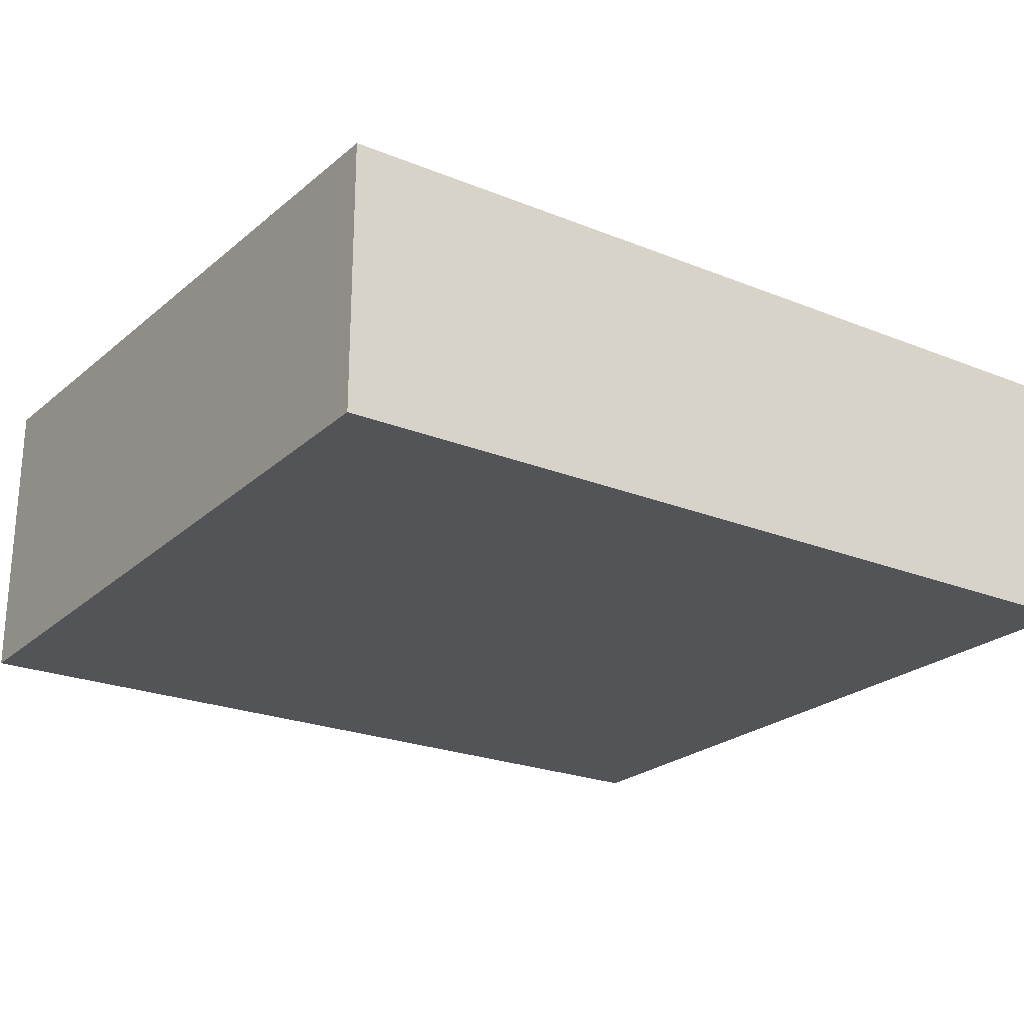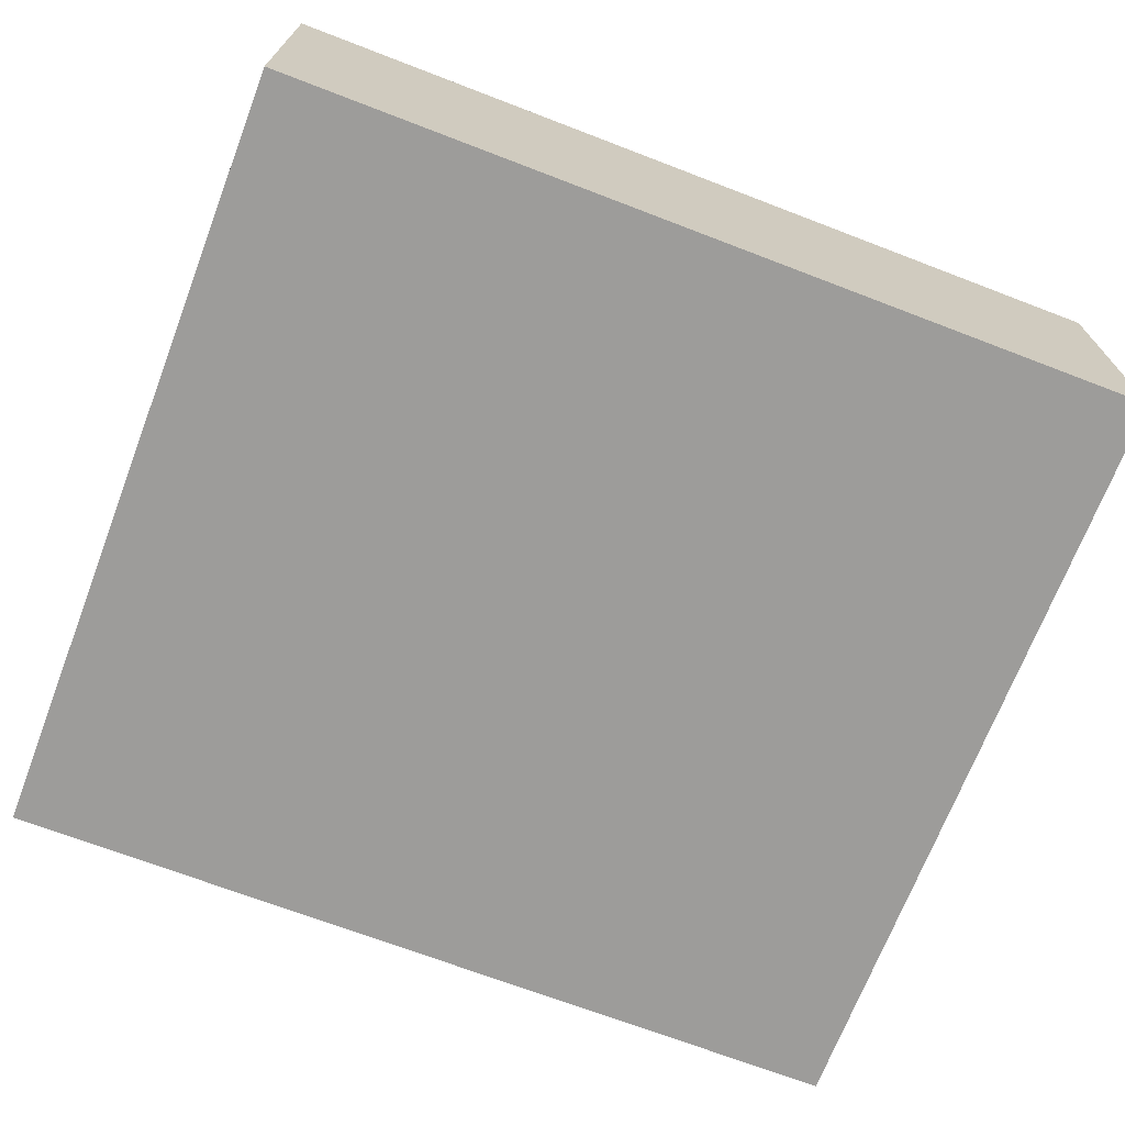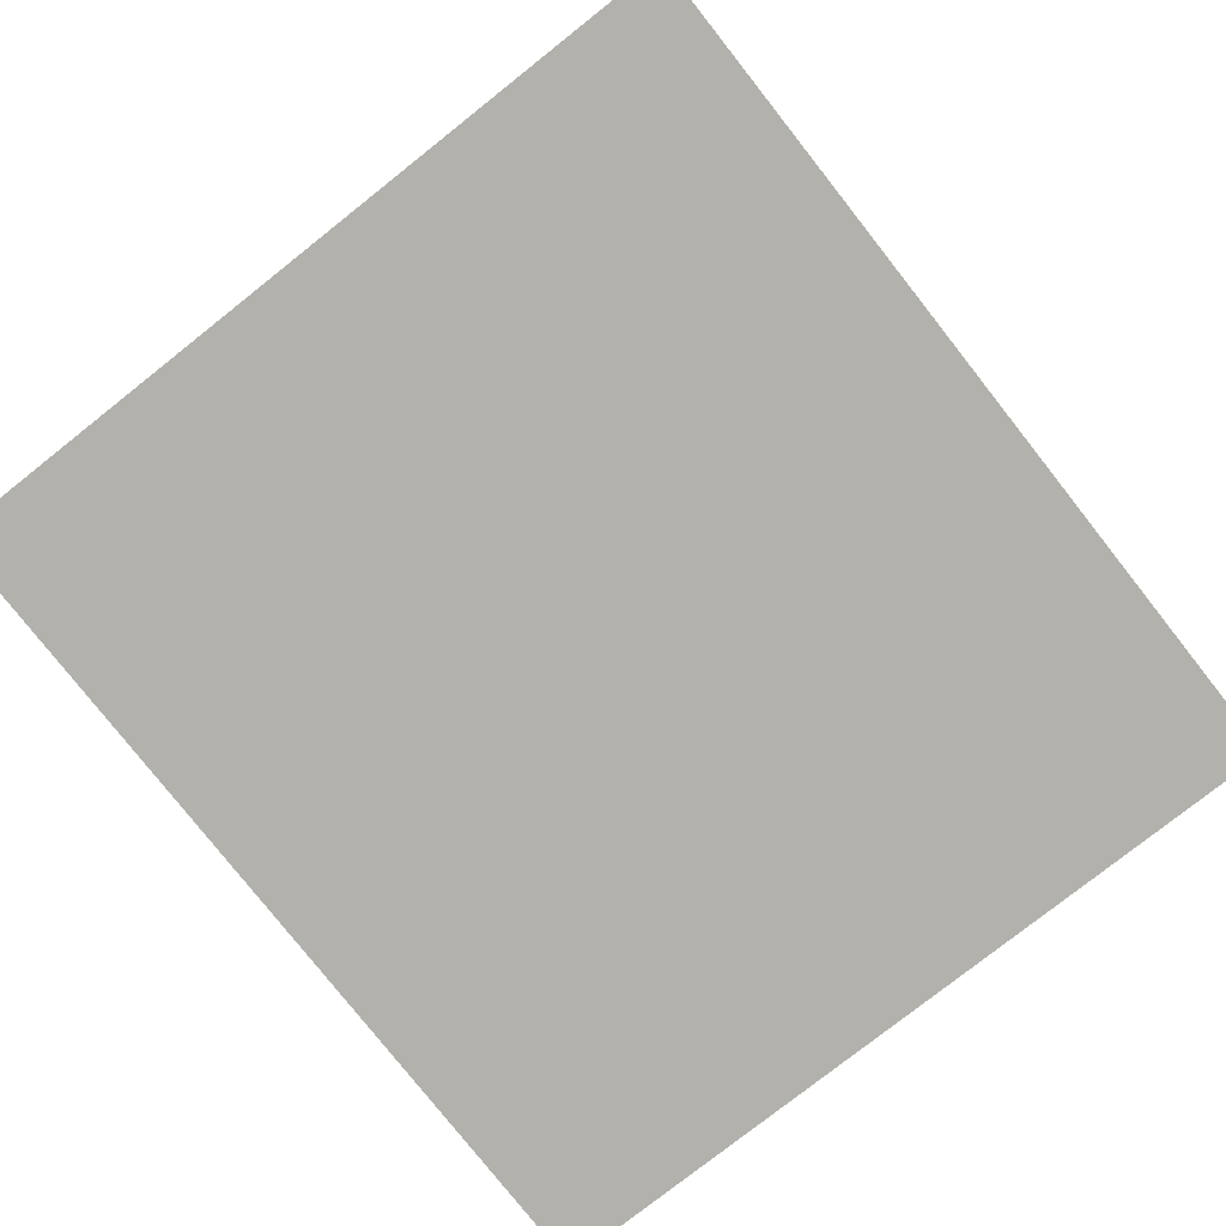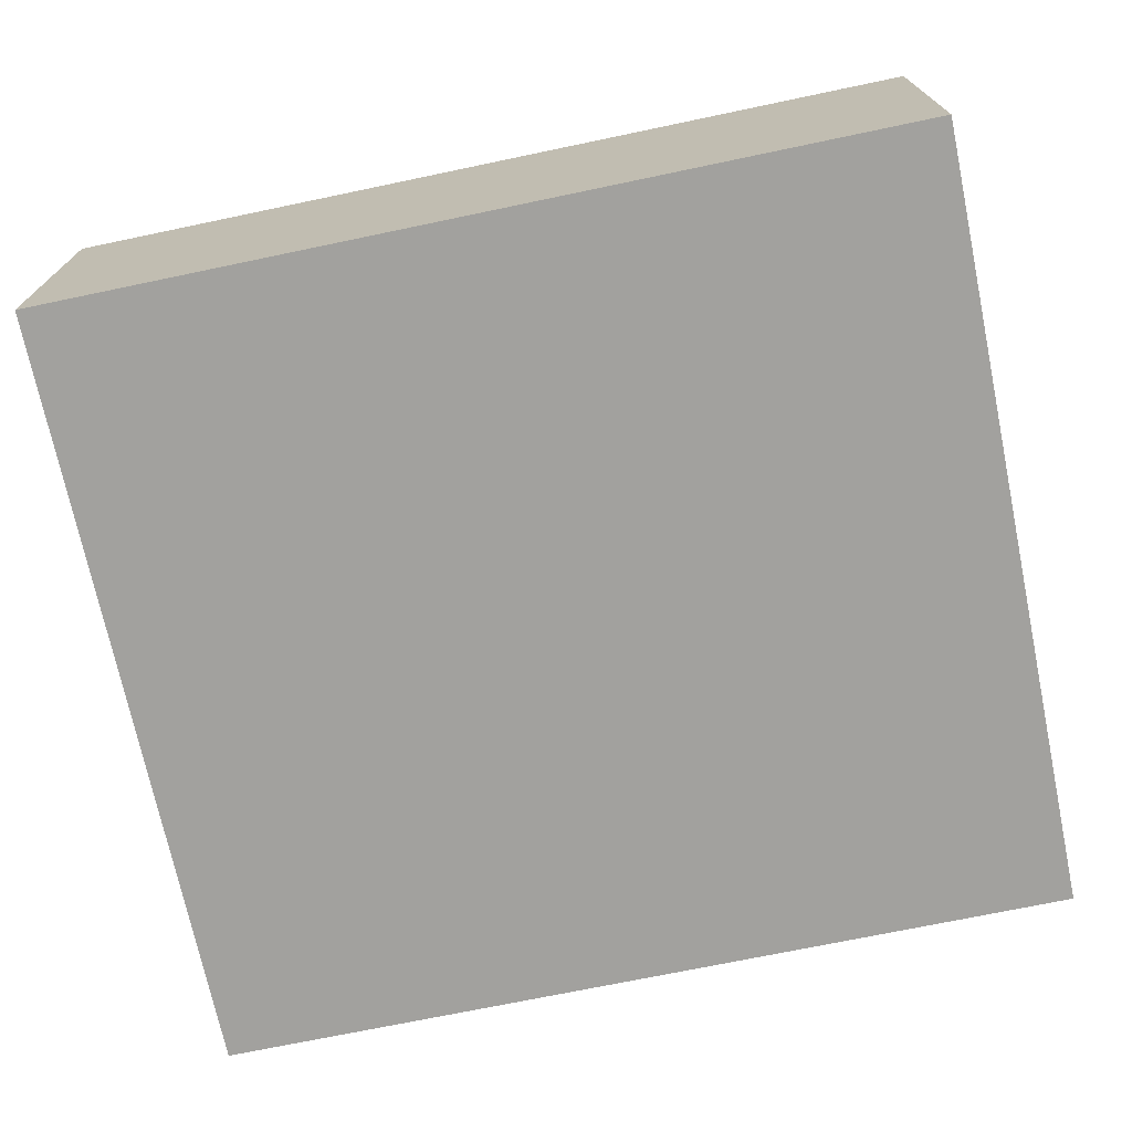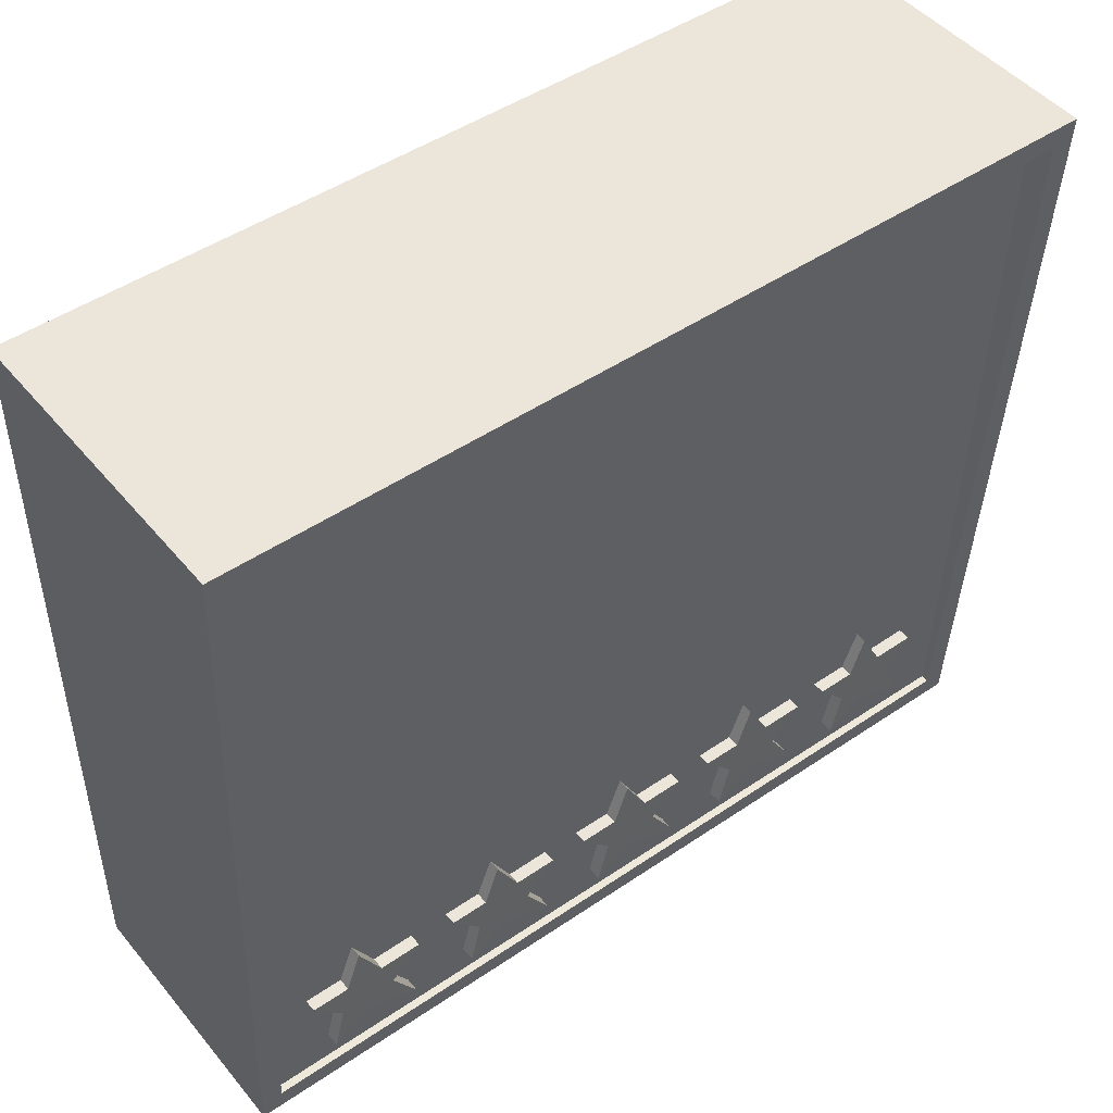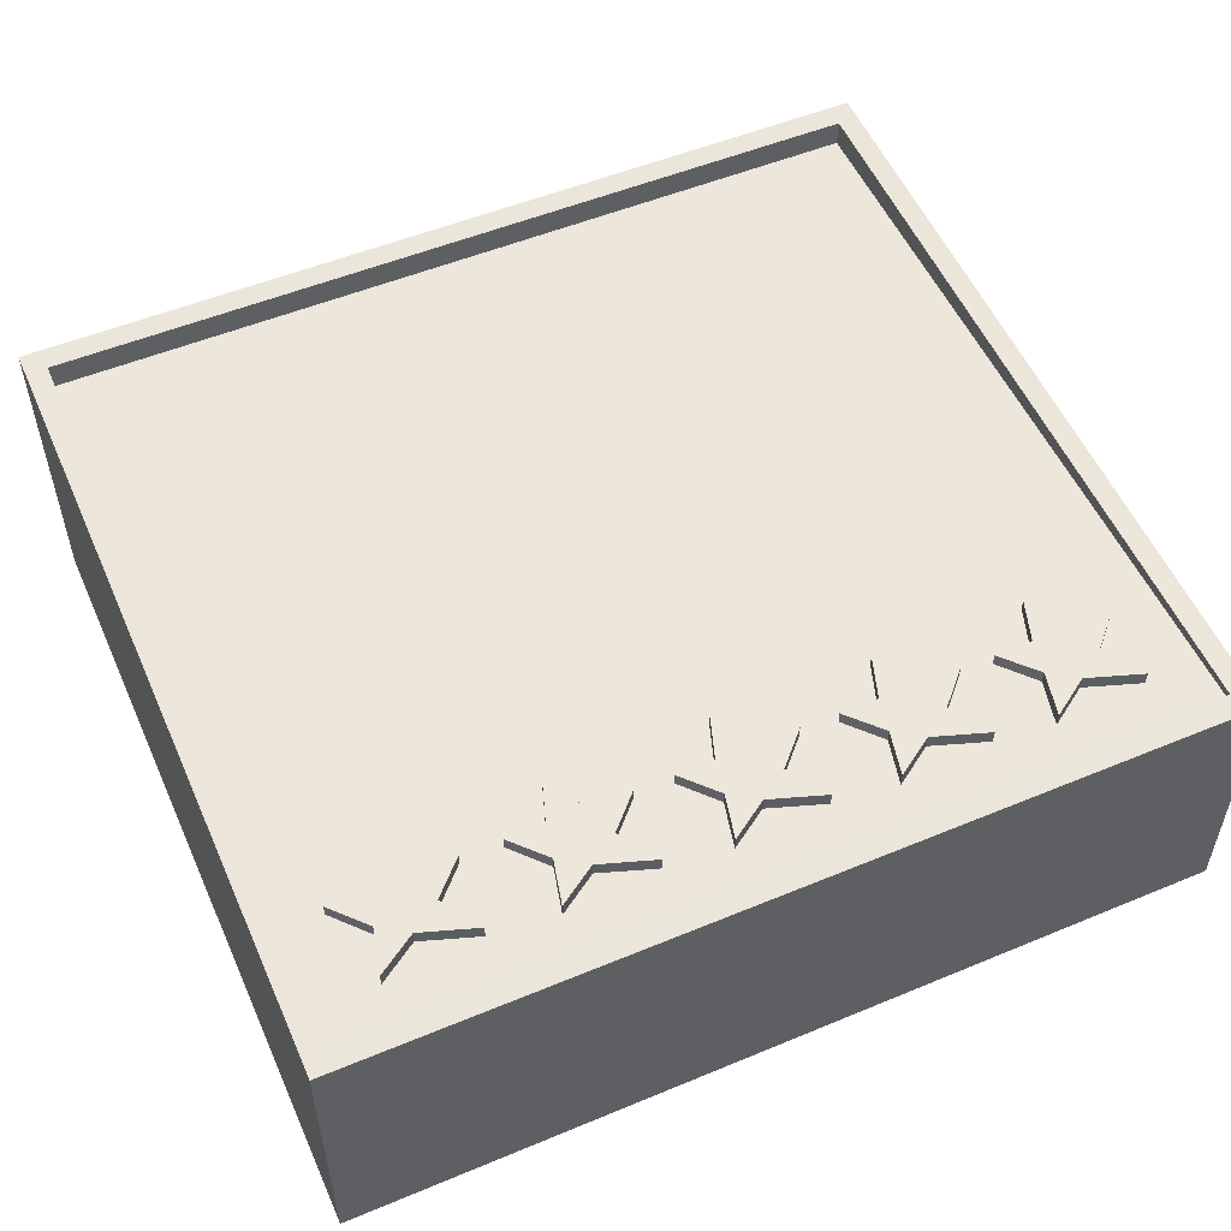
<metadata>
{"format":"obj","ext":"obj","renderer":"f3d","projection":"perspective","resolution":1024,"background":"white","views":[{"elev":-23.6,"azim":-34.0,"up":"+Z"},{"elev":-69.8,"azim":159.0,"up":"+Z"},{"elev":-79.3,"azim":-51.7,"up":"+Z"},{"elev":-71.7,"azim":-168.2,"up":"+Z"},{"elev":47.5,"azim":-37.5,"up":"+Y"},{"elev":52.8,"azim":-24.0,"up":"+Z"}]}
</metadata>
<code>
v  17.2 47.32 -8.458
v  17.2 80.54 -19.56
v  17.2 80.54 -6.623
v  17.2 47.32 -19.81
v  -19.38 47.32 -8.458
v  16.31 48.25 -8.391
v  -18.49 48.25 -8.391
v  16.31 48.29 -8.706
v  -18.49 48.29 -8.706
v  -18.49 79.62 -7.819
v  16.31 79.62 -7.819
v  16.31 79.6 -6.699
v  -19.38 80.54 -6.623
v  -18.49 79.6 -6.699
v  -19.38 80.54 -19.56
v  -19.38 47.32 -19.81
o Mesh14
g Mesh14
f 1 2 3
f 2 1 4
f 4 1 5
f 6 5 1
f 5 6 7
f 8 7 6
f 7 8 9
f 8 10 9
f 10 8 11
f 6 11 8
f 11 6 12
f 12 6 1
f 3 12 1
f 13 12 3
f 12 13 14
f 13 7 14
f 13 5 7
f 15 5 13
f 5 15 16
f 15 4 16
f 4 15 2
f 15 3 2
f 3 15 13
f 4 5 16
f 7 10 14
f 10 7 9
f 11 14 10
f 14 11 12
v  -16.79 53.05 -8.633
v  -15.52 51.64 -8.638
v  -15.52 51.64 -8.053
v  -16.79 53.05 -8.047
v  -15.98 49.78 -8.646
v  -15.98 49.78 -8.06
v  -14.38 50.86 -8.642
v  -14.38 50.86 -8.056
v  -12.1 50.07 -8.645
v  -12.1 50.07 -8.059
v  -13.14 51.72 -8.638
v  -13.14 51.72 -8.052
v  -11.84 53.07 -8.632
v  -11.84 53.07 -8.047
v  -13.63 53.05 -8.633
v  -13.63 53.05 -8.047
v  -14.59 54.81 -8.625
v  -14.59 54.81 -8.04
v  -15.2 53.05 -8.633
v  -15.2 53.05 -8.047
o Line001
g Line001
f 17 18 19
f 17 19 20
f 18 21 22
f 18 22 19
f 21 23 24
f 21 24 22
f 23 25 26
f 23 26 24
f 25 27 28
f 25 28 26
f 27 29 30
f 27 30 28
f 29 31 32
f 29 32 30
f 31 33 34
f 31 34 32
f 33 35 36
f 33 36 34
f 35 17 20
f 35 20 36
f 23 27 25
f 18 23 21
f 27 31 29
f 31 35 33
f 35 18 17
f 31 18 35
f 31 23 18
f 31 27 23
f 24 26 28
f 19 22 24
f 28 30 32
f 32 34 36
f 36 20 19
f 32 36 19
f 32 19 24
f 32 24 28
v  -10.18 53.05 -8.633
v  -8.915 51.64 -8.638
v  -8.915 51.64 -8.053
v  -10.18 53.05 -8.047
v  -9.371 49.78 -8.646
v  -9.371 49.78 -8.06
v  -7.773 50.86 -8.642
v  -7.773 50.86 -8.056
v  -5.49 50.07 -8.645
v  -5.49 50.07 -8.059
v  -6.53 51.72 -8.638
v  -6.53 51.72 -8.052
v  -5.235 53.07 -8.632
v  -5.235 53.07 -8.047
v  -7.018 53.05 -8.633
v  -7.018 53.05 -8.047
v  -7.981 54.81 -8.625
v  -7.981 54.81 -8.04
v  -8.593 53.05 -8.633
v  -8.593 53.05 -8.047
o Line002
g Line002
f 37 38 39
f 37 39 40
f 38 41 42
f 38 42 39
f 41 43 44
f 41 44 42
f 43 45 46
f 43 46 44
f 45 47 48
f 45 48 46
f 47 49 50
f 47 50 48
f 49 51 52
f 49 52 50
f 51 53 54
f 51 54 52
f 53 55 56
f 53 56 54
f 55 37 40
f 55 40 56
f 43 47 45
f 38 43 41
f 47 51 49
f 51 55 53
f 55 38 37
f 51 38 55
f 51 43 38
f 51 47 43
f 44 46 48
f 39 42 44
f 48 50 52
f 52 54 56
f 56 40 39
f 52 56 39
f 52 39 44
f 52 44 48
v  -3.654 53.05 -8.633
v  -2.389 51.64 -8.638
v  -2.389 51.64 -8.053
v  -3.654 53.05 -8.047
v  -2.846 49.78 -8.646
v  -2.846 49.78 -8.06
v  -1.248 50.86 -8.642
v  -1.248 50.86 -8.056
v  1.035 50.07 -8.645
v  1.035 50.07 -8.059
v  -0.0052 51.72 -8.638
v  -0.0052 51.72 -8.052
v  1.29 53.07 -8.632
v  1.29 53.07 -8.047
v  -0.4925 53.05 -8.633
v  -0.4925 53.05 -8.047
v  -1.456 54.81 -8.625
v  -1.456 54.81 -8.04
v  -2.067 53.05 -8.633
v  -2.067 53.05 -8.047
o Line003
g Line003
f 57 58 59
f 57 59 60
f 58 61 62
f 58 62 59
f 61 63 64
f 61 64 62
f 63 65 66
f 63 66 64
f 65 67 68
f 65 68 66
f 67 69 70
f 67 70 68
f 69 71 72
f 69 72 70
f 71 73 74
f 71 74 72
f 73 75 76
f 73 76 74
f 75 57 60
f 75 60 76
f 63 67 65
f 58 63 61
f 67 71 69
f 71 75 73
f 75 58 57
f 71 58 75
f 71 63 58
f 71 67 63
f 64 66 68
f 59 62 64
f 68 70 72
f 72 74 76
f 76 60 59
f 72 76 59
f 72 59 64
f 72 64 68
v  2.865 53.05 -8.633
v  4.129 51.64 -8.638
v  4.129 51.64 -8.053
v  2.865 53.05 -8.047
v  3.672 49.78 -8.646
v  3.672 49.78 -8.06
v  5.271 50.86 -8.642
v  5.271 50.86 -8.056
v  7.554 50.07 -8.645
v  7.554 50.07 -8.059
v  6.513 51.72 -8.638
v  6.513 51.72 -8.052
v  7.809 53.07 -8.632
v  7.809 53.07 -8.047
v  6.026 53.05 -8.633
v  6.026 53.05 -8.047
v  5.063 54.81 -8.625
v  5.063 54.81 -8.04
v  4.451 53.05 -8.633
v  4.451 53.05 -8.047
o Line004
g Line004
f 77 78 79
f 77 79 80
f 78 81 82
f 78 82 79
f 81 83 84
f 81 84 82
f 83 85 86
f 83 86 84
f 85 87 88
f 85 88 86
f 87 89 90
f 87 90 88
f 89 91 92
f 89 92 90
f 91 93 94
f 91 94 92
f 93 95 96
f 93 96 94
f 95 77 80
f 95 80 96
f 83 87 85
f 78 83 81
f 87 91 89
f 91 95 93
f 95 78 77
f 91 78 95
f 91 83 78
f 91 87 83
f 84 86 88
f 79 82 84
f 88 90 92
f 92 94 96
f 96 80 79
f 92 96 79
f 92 79 84
f 92 84 88
v  9.206 53.05 -8.633
v  10.47 51.64 -8.638
v  10.47 51.64 -8.053
v  9.206 53.05 -8.047
v  10.01 49.78 -8.646
v  10.01 49.78 -8.06
v  11.61 50.86 -8.642
v  11.61 50.86 -8.056
v  13.89 50.07 -8.645
v  13.89 50.07 -8.059
v  12.85 51.72 -8.638
v  12.85 51.72 -8.052
v  14.15 53.07 -8.632
v  14.15 53.07 -8.047
v  12.37 53.05 -8.633
v  12.37 53.05 -8.047
v  11.4 54.81 -8.625
v  11.4 54.81 -8.04
v  10.79 53.05 -8.633
v  10.79 53.05 -8.047
o Line005
g Line005
f 97 98 99
f 97 99 100
f 98 101 102
f 98 102 99
f 101 103 104
f 101 104 102
f 103 105 106
f 103 106 104
f 105 107 108
f 105 108 106
f 107 109 110
f 107 110 108
f 109 111 112
f 109 112 110
f 111 113 114
f 111 114 112
f 113 115 116
f 113 116 114
f 115 97 100
f 115 100 116
f 103 107 105
f 98 103 101
f 107 111 109
f 111 115 113
f 115 98 97
f 111 98 115
f 111 103 98
f 111 107 103
f 104 106 108
f 99 102 104
f 108 110 112
f 112 114 116
f 116 100 99
f 112 116 99
f 112 99 104
f 112 104 108

</code>
